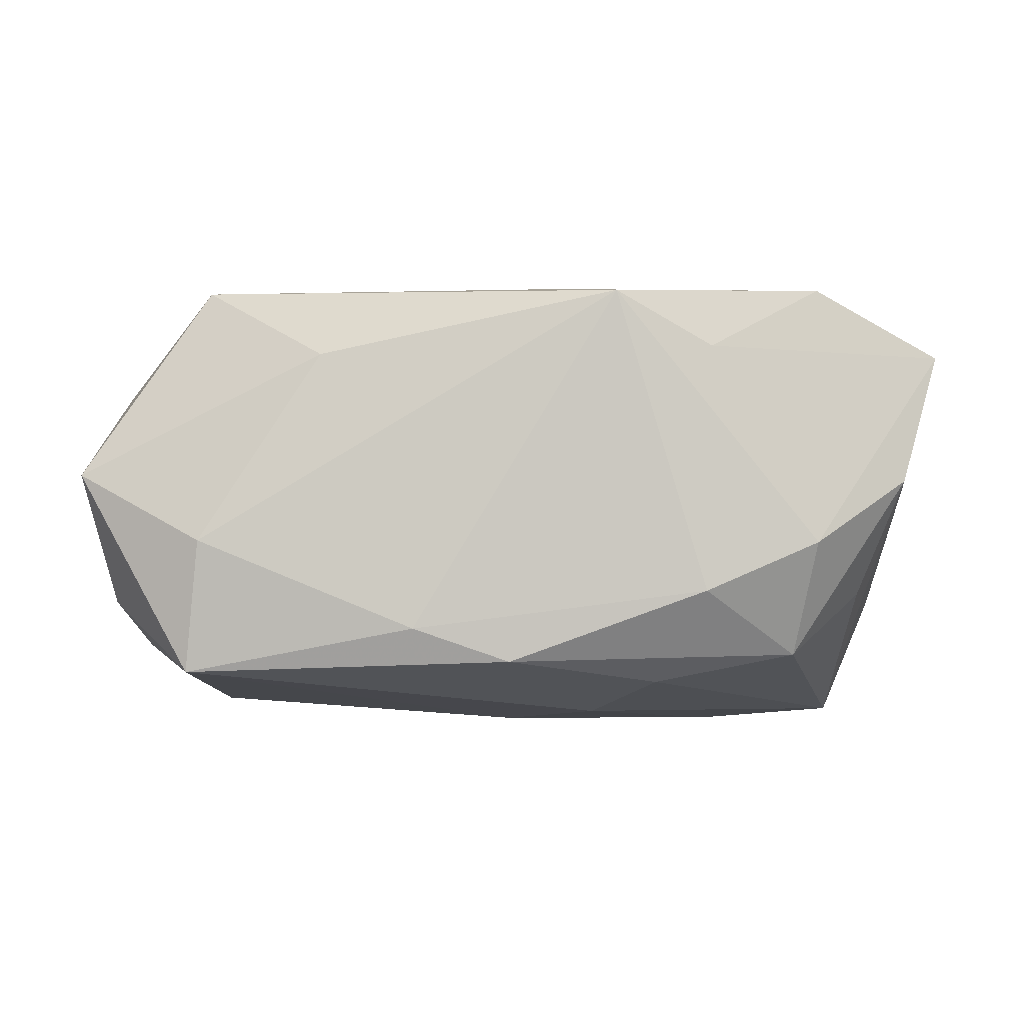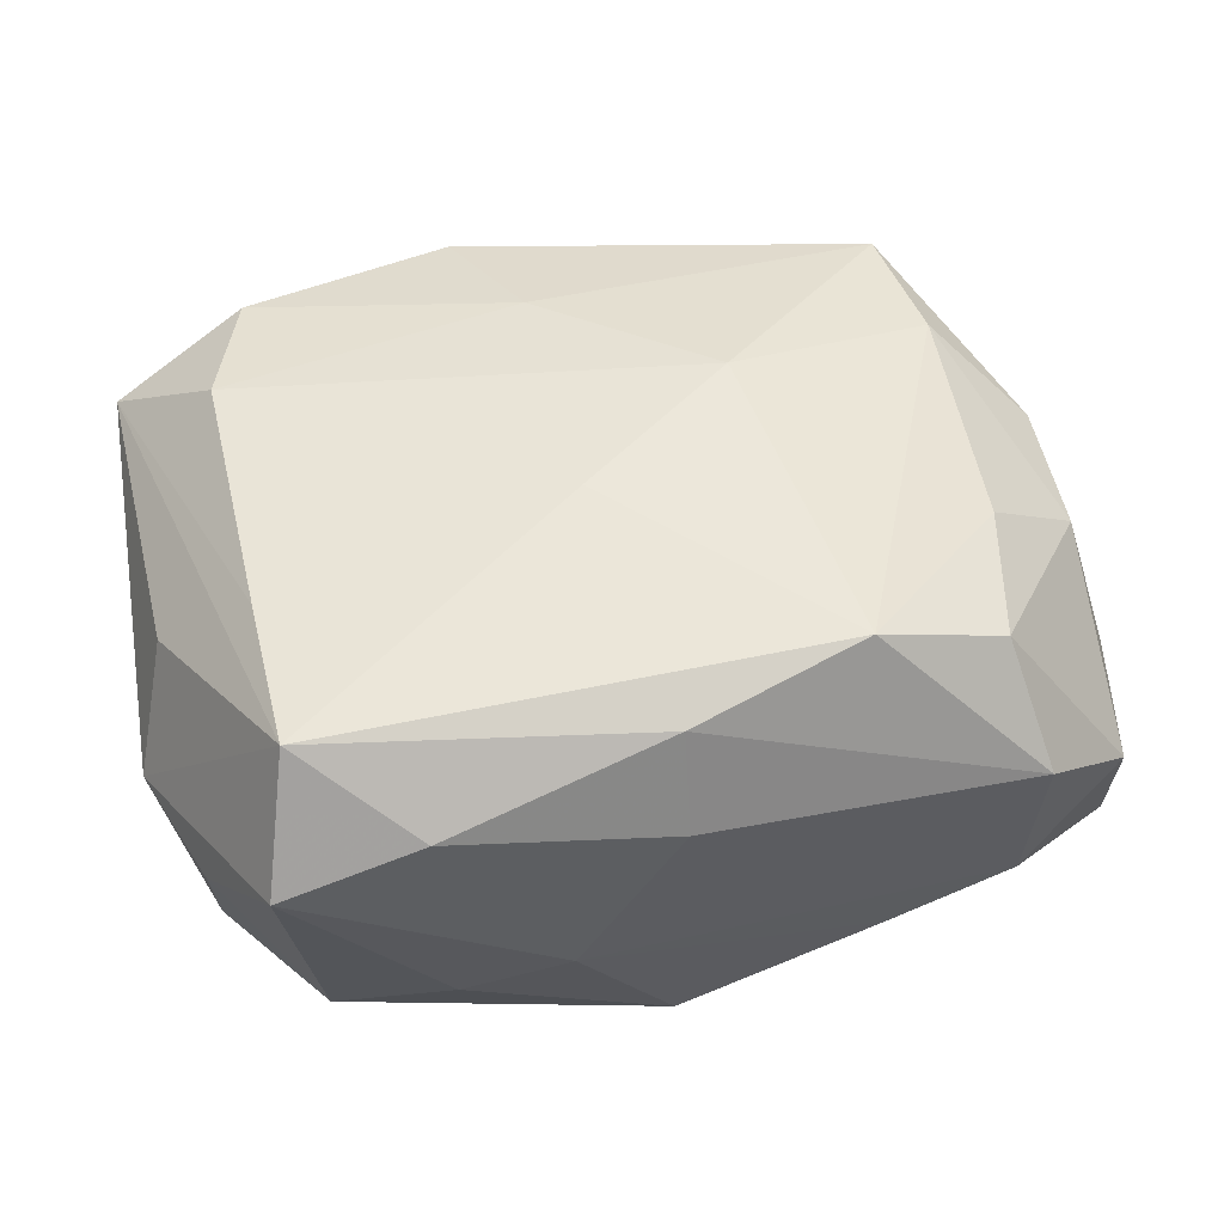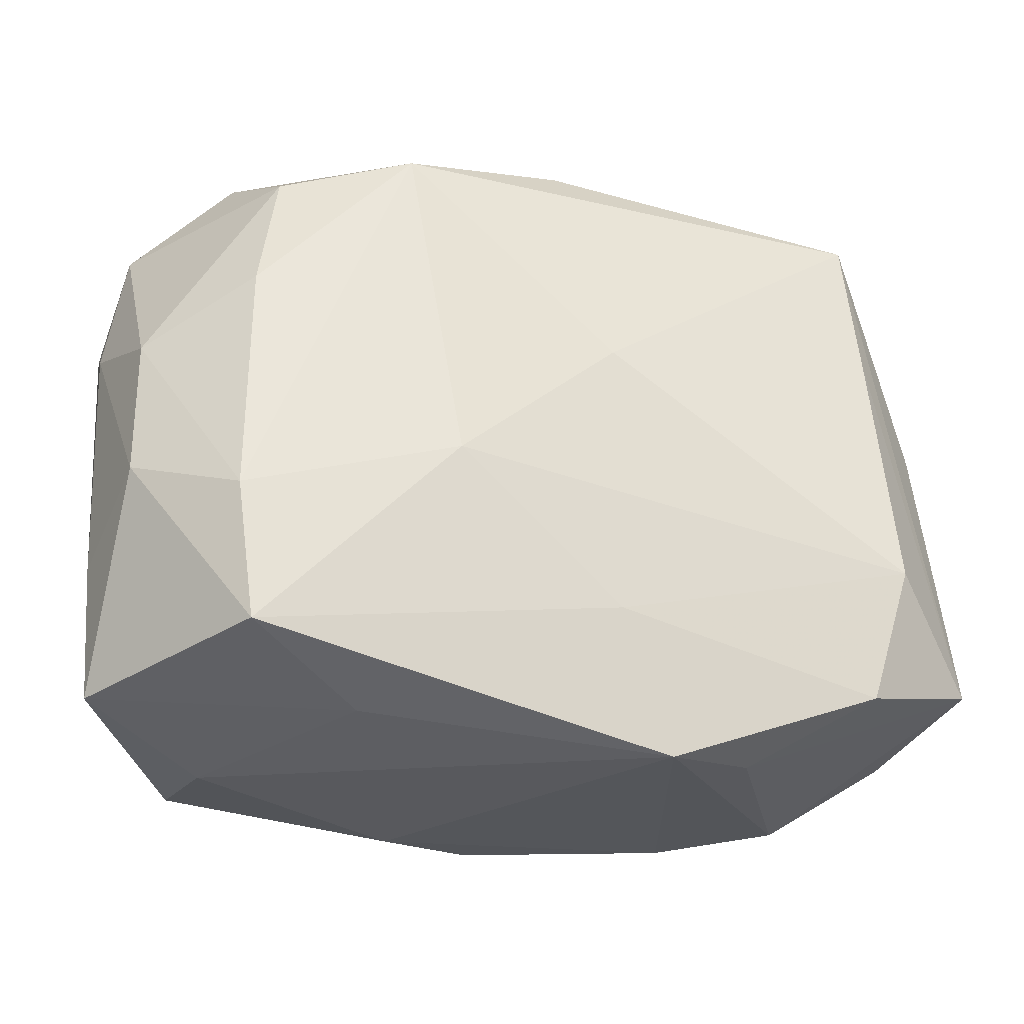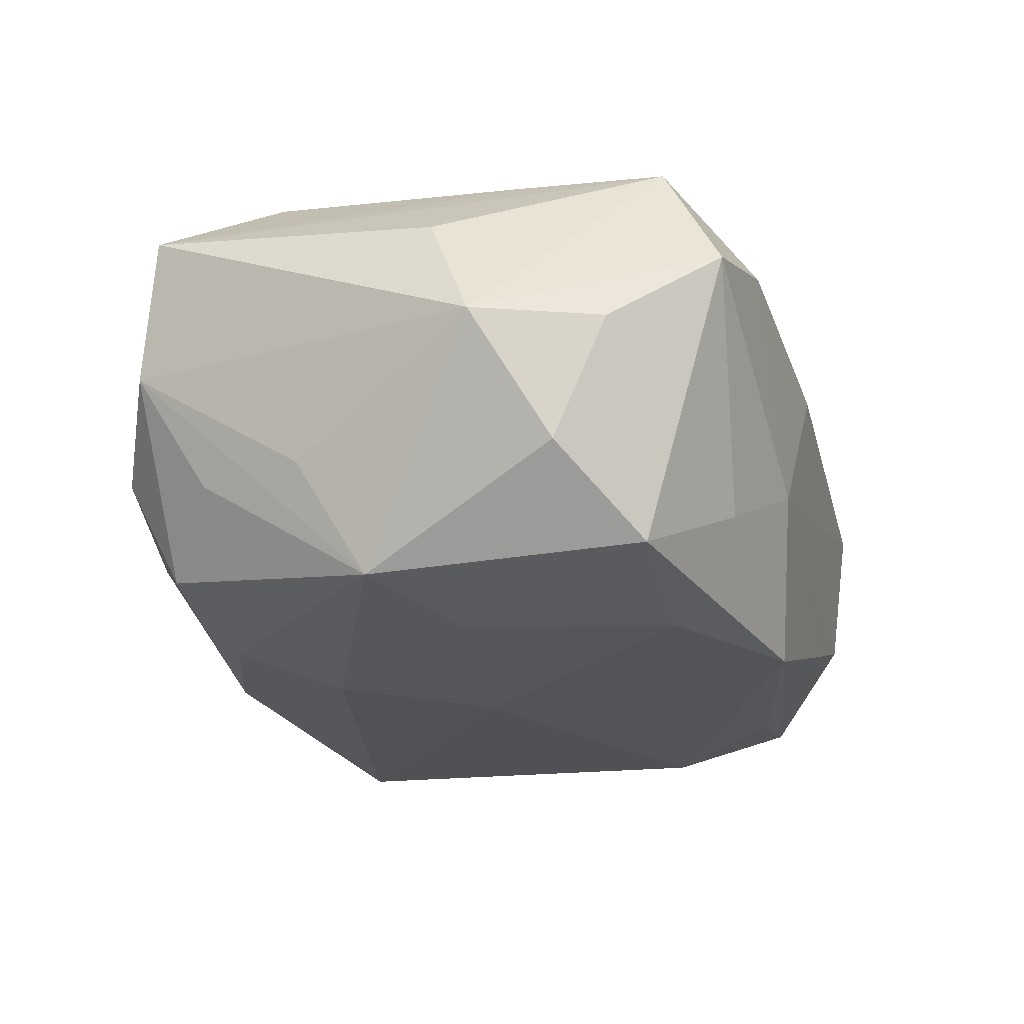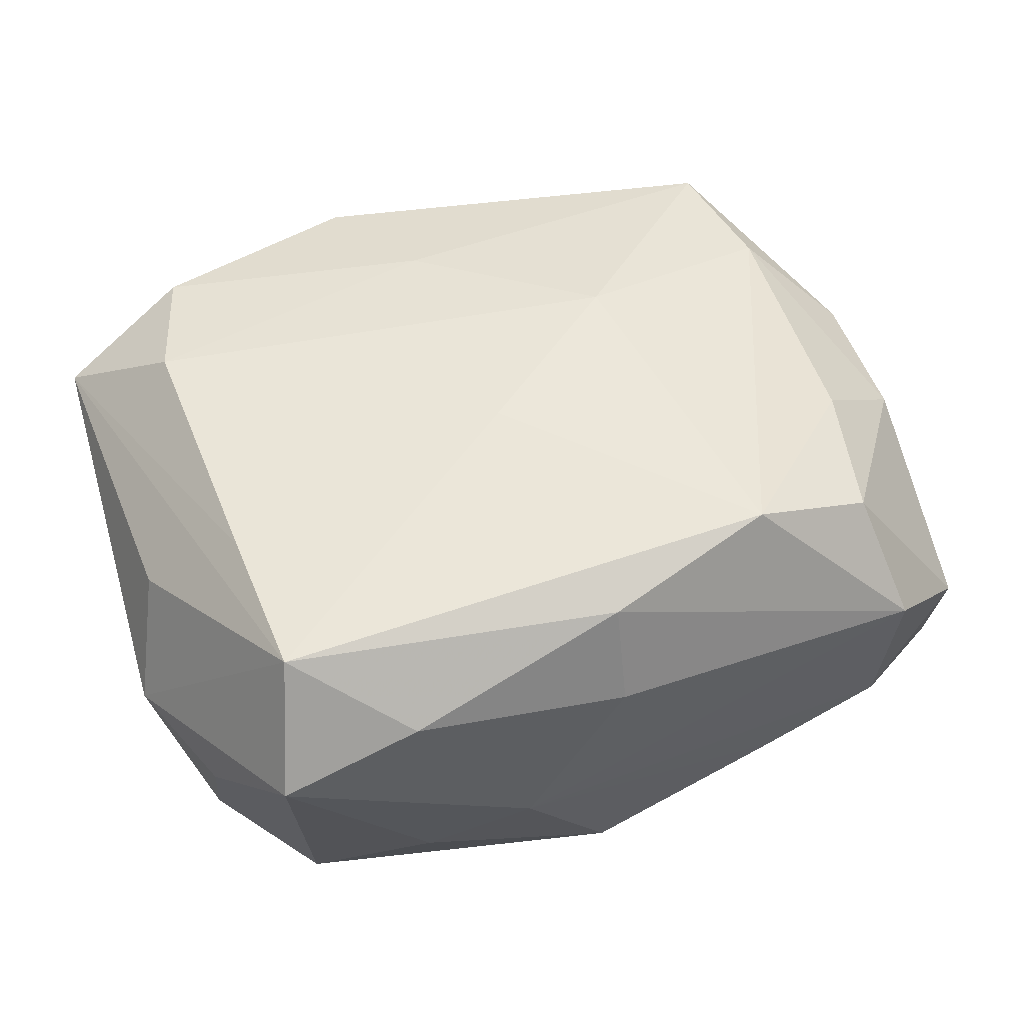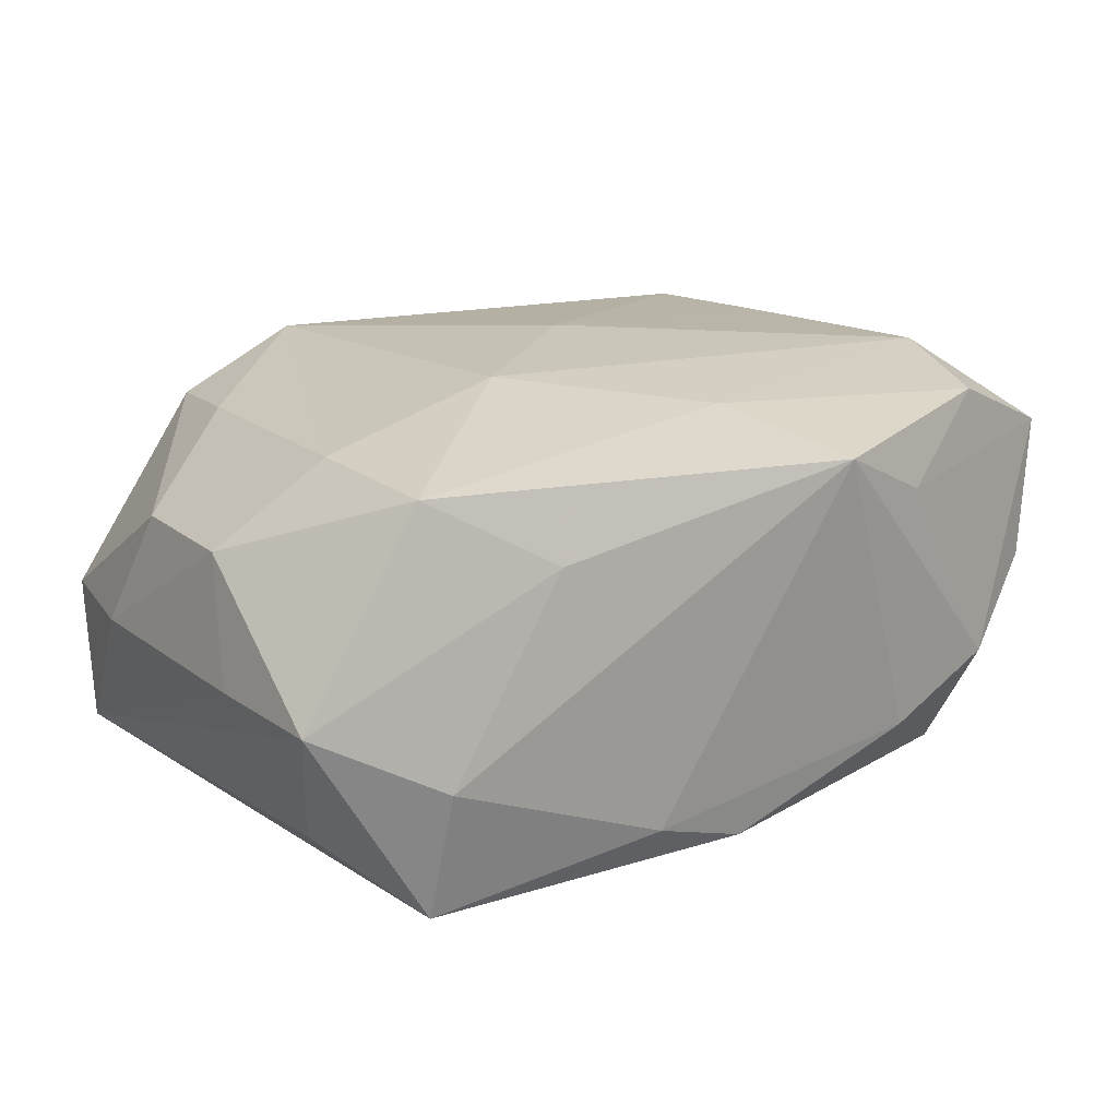
<metadata>
{"format":"obj","ext":"obj","renderer":"f3d","projection":"perspective","resolution":1024,"background":"white","views":[{"elev":-5.0,"azim":-0.0,"up":"+Z"},{"elev":45.2,"azim":169.9,"up":"+Z"},{"elev":-28.8,"azim":-16.6,"up":"+Y"},{"elev":-26.0,"azim":110.1,"up":"+Z"},{"elev":46.8,"azim":161.6,"up":"+Z"},{"elev":20.8,"azim":-32.1,"up":"+Z"}]}
</metadata>
<code>
v -0.02031 0.0187 -0.005831
v 0.0191 -0.01981 -0.003603
v -0.0002303 -0.001512 -0.01467
v 0.006502 -0.02179 0.01191
v 0.005845 0.02132 -0.005273
v -0.02053 -0.007874 0.01288
v -0.02022 0.00754 0.01178
v 0.0125 -0.02052 0.00864
v -0.01949 -0.02016 -0.003511
v -0.02097 0.01989 0.003434
v 0.002955 -0.01323 0.01364
v -0.02783 -0.008678 0.0003112
v 0.01963 -0.01673 0.01282
v -0.01083 0.01719 0.01348
v -0.0003219 0.01909 -0.01404
v -0.02646 -0.004904 0.007382
v 0.00915 -0.01641 -0.01224
v 0.01228 0.01926 -0.009164
v -0.02834 0.007145 -0.0005734
v 0.02192 -0.008242 0.01378
v 0.002407 0.004304 0.01457
v 0.01205 -0.02073 -0.006664
v 0.02441 -0.005166 -0.006846
v 0.02034 0.01764 0.01143
v 0.0219 0.02157 0.003555
v -0.000132 -0.02063 -0.01104
v -0.01199 -0.01959 0.008251
v -0.02702 0.01568 -0.001055
v 0.02648 0.004378 0.006803
v -0.02644 0.004062 0.006862
v -0.01274 0.0189 -0.008976
v -0.0208 0.006327 -0.01326
v 0.0284 0.007548 -0.0007614
v -0.01888 0.01576 0.01046
v -0.006071 -0.02099 -0.009006
v 0.01384 0.001819 -0.01467
v 0.009507 0.01443 -0.01467
v -0.007504 -0.004329 0.0147
v 0.02518 -0.0162 0.0005776
v 0.02537 0.01523 -0.001183
v -0.02782 0.01254 -0.009189
v -0.0002464 0.01994 0.011
v 0.02096 0.008189 0.01231
v -0.0002745 0.02185 0.004847
v 0.02198 -0.001369 -0.01399
v 0.01786 -0.0166 -0.01052
v 0.01336 0.02185 0.006918
v -0.02727 -0.01759 0.0008084
v 0.01954 0.01562 -0.01347
v 0.02506 0.01171 -0.008628
v -0.0193 -0.01652 0.01263
v 0.005314 -0.01037 -0.01412
v 0.02773 -0.01408 0.00885
v -0.02554 -0.01399 -0.007058
v -0.01794 0.01365 -0.01189
v 0.02263 -0.01242 -0.0065
v -0.02033 -0.01871 -0.01164
f 48 41 54
f 4 51 27
f 27 51 48
f 38 20 21
f 24 25 47
f 33 25 24
f 32 15 3
f 48 54 57
f 57 54 41
f 41 32 57
f 57 32 3
f 3 15 37
f 4 35 22
f 33 53 39
f 13 53 20
f 4 8 13
f 8 53 13
f 47 25 5
f 21 20 43
f 43 24 21
f 20 53 43
f 53 24 43
f 29 53 33
f 33 24 29
f 29 24 53
f 55 41 15
f 15 32 55
f 55 32 41
f 15 41 31
f 41 1 31
f 31 5 15
f 1 5 31
f 48 51 16
f 19 16 30
f 48 57 9
f 9 57 35
f 9 27 48
f 9 35 4
f 4 27 9
f 17 45 46
f 3 37 36
f 36 37 45
f 49 37 15
f 45 37 49
f 23 45 33
f 33 39 23
f 23 39 45
f 46 45 56
f 56 39 46
f 45 39 56
f 2 22 46
f 46 39 2
f 2 8 4
f 4 22 2
f 2 53 8
f 2 39 53
f 20 38 11
f 11 13 20
f 11 38 51
f 11 51 4
f 4 13 11
f 12 41 48
f 12 19 41
f 48 16 12
f 16 19 12
f 30 16 6
f 6 7 30
f 6 16 51
f 51 38 6
f 42 24 47
f 26 22 35
f 35 57 26
f 46 22 26
f 26 17 46
f 45 17 52
f 3 36 52
f 52 36 45
f 52 57 3
f 52 26 57
f 17 26 52
f 15 5 18
f 18 49 15
f 18 5 25
f 25 49 18
f 33 45 50
f 45 49 50
f 44 42 47
f 47 5 44
f 28 1 41
f 41 19 28
f 28 19 30
f 30 7 34
f 34 28 30
f 40 49 25
f 40 50 49
f 40 25 33
f 33 50 40
f 14 34 7
f 14 38 21
f 14 6 38
f 7 6 14
f 21 24 14
f 24 42 14
f 34 14 10
f 42 44 10
f 10 14 42
f 10 5 1
f 10 44 5
f 1 28 10
f 28 34 10

</code>
